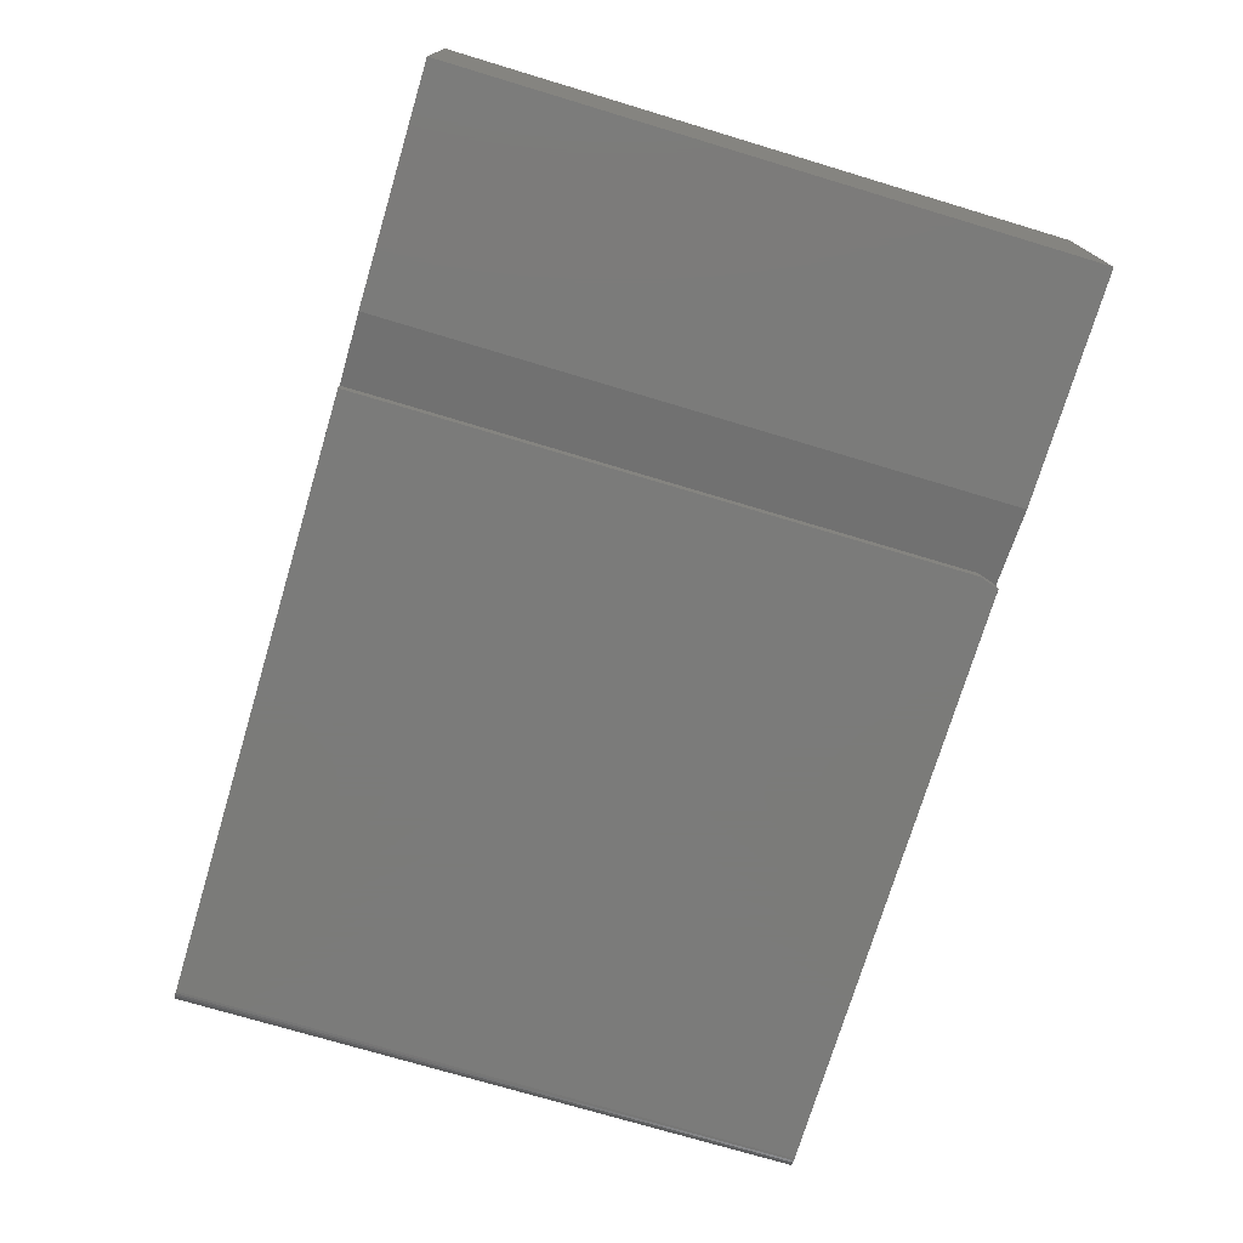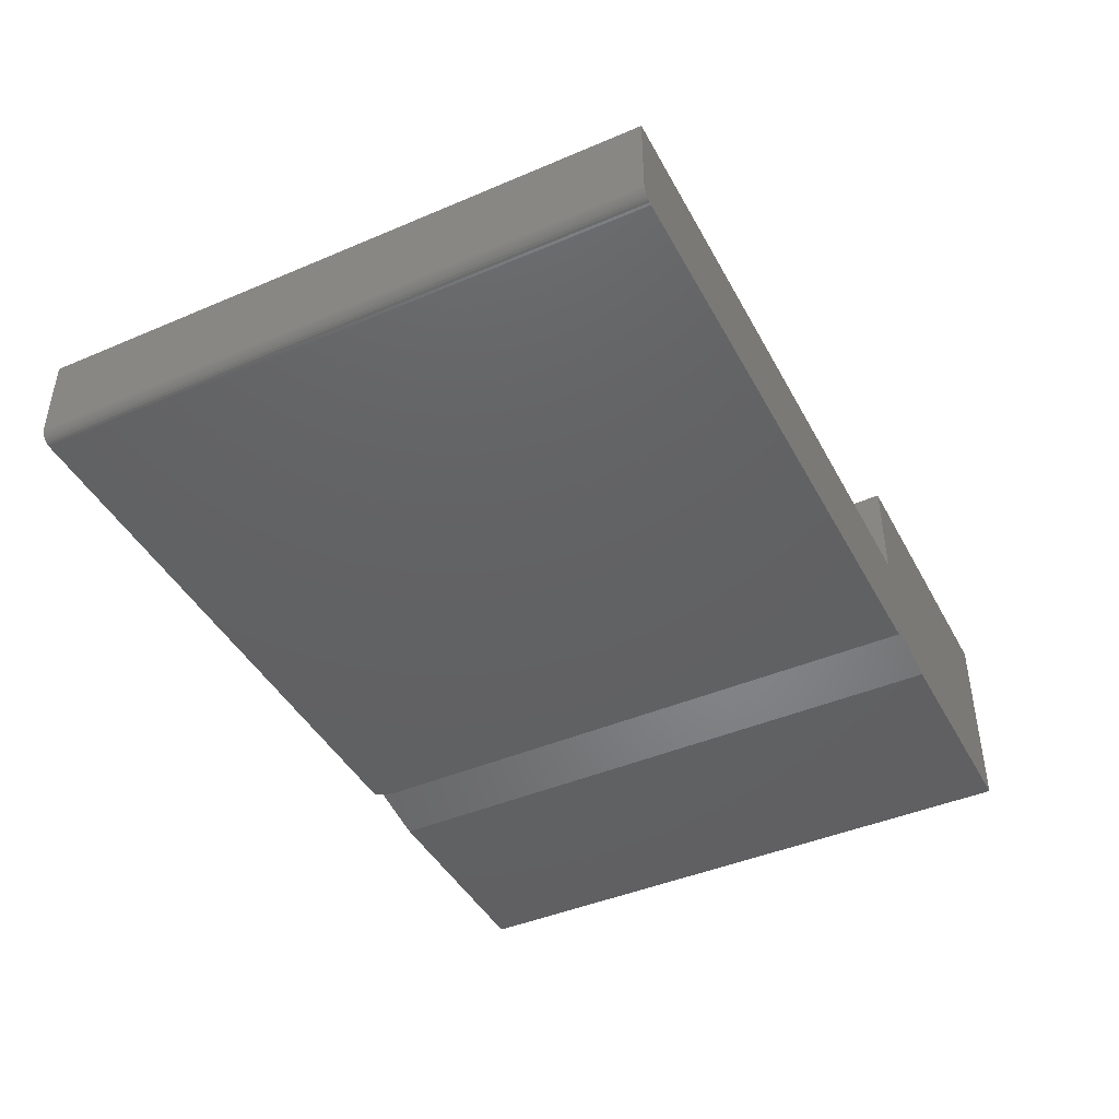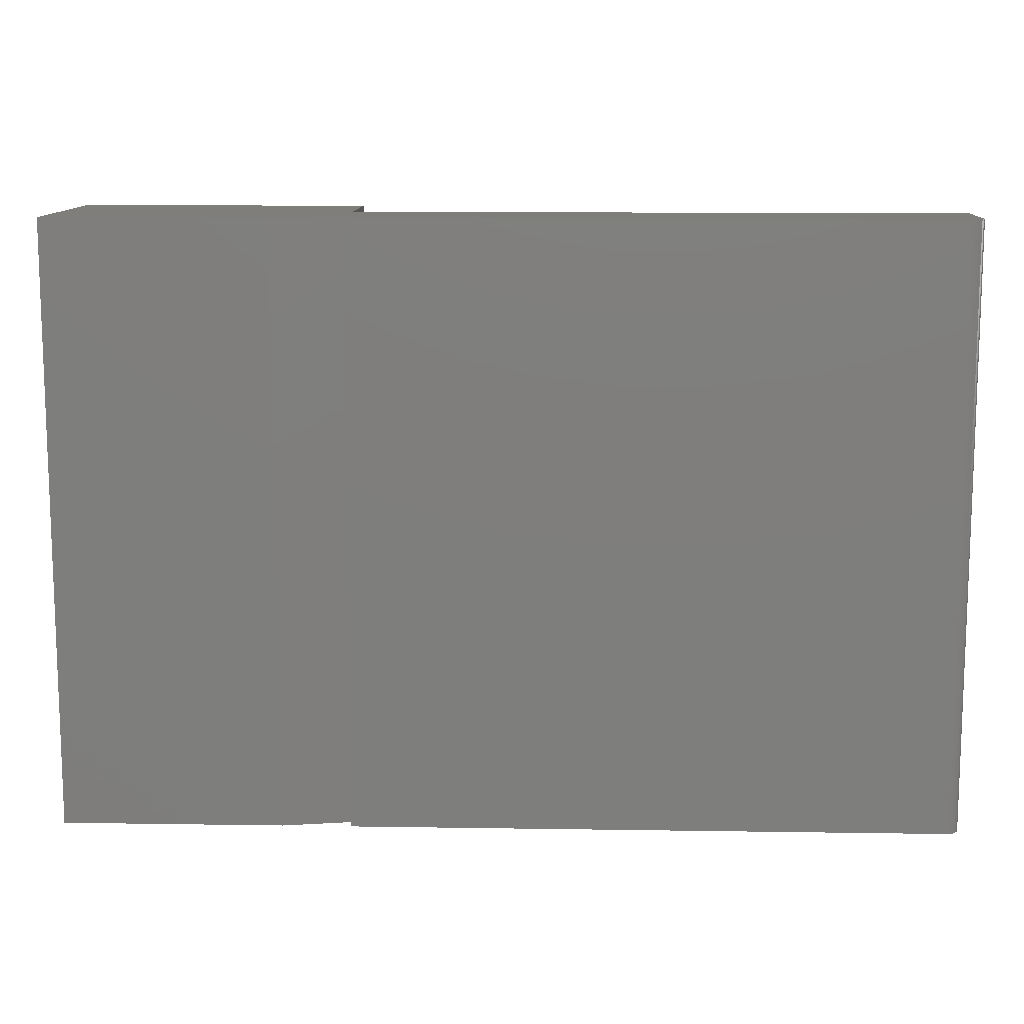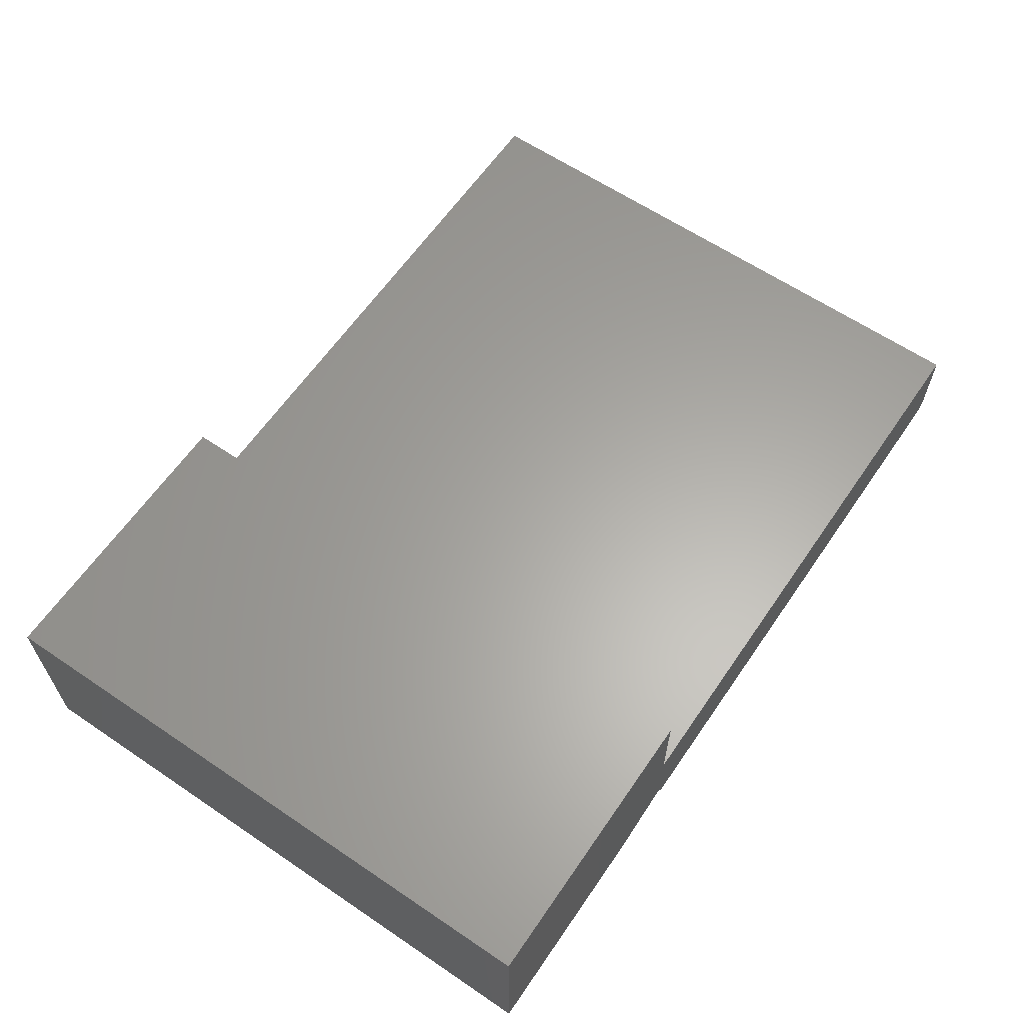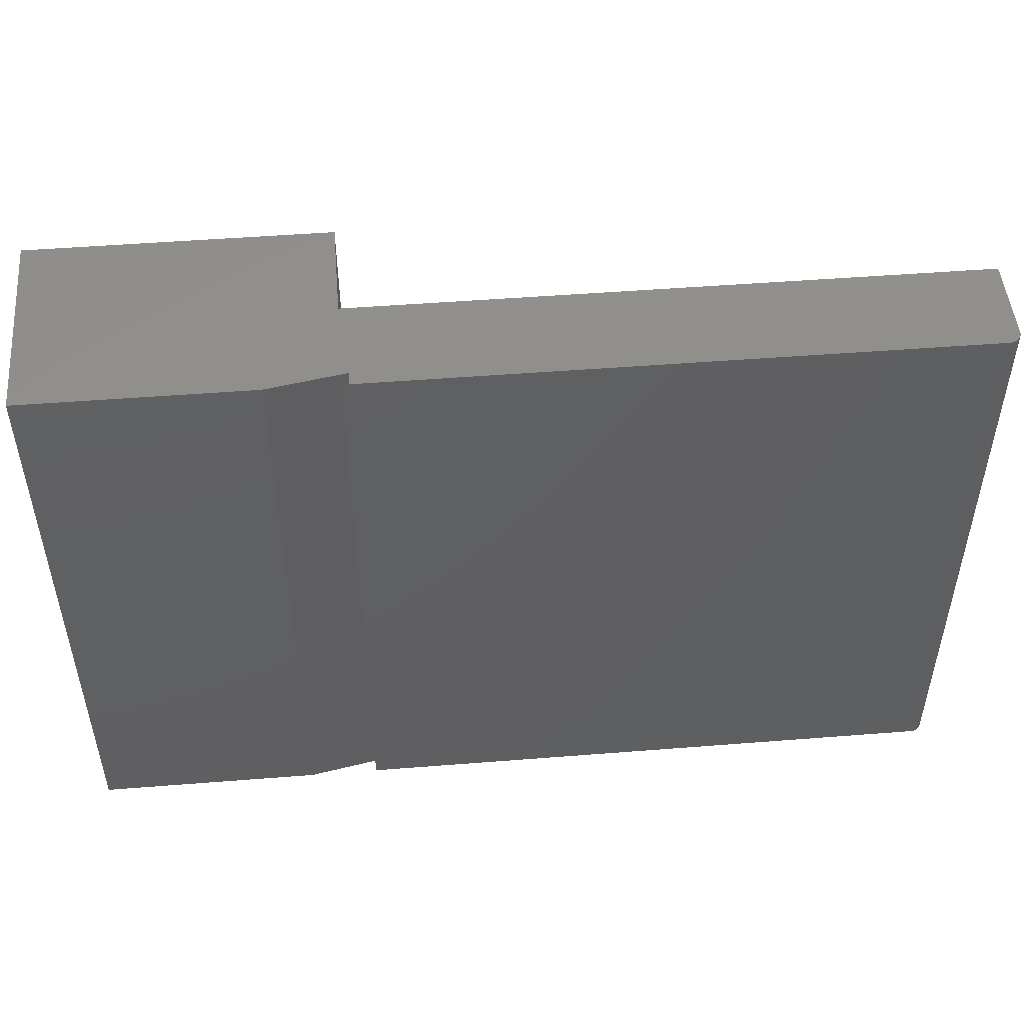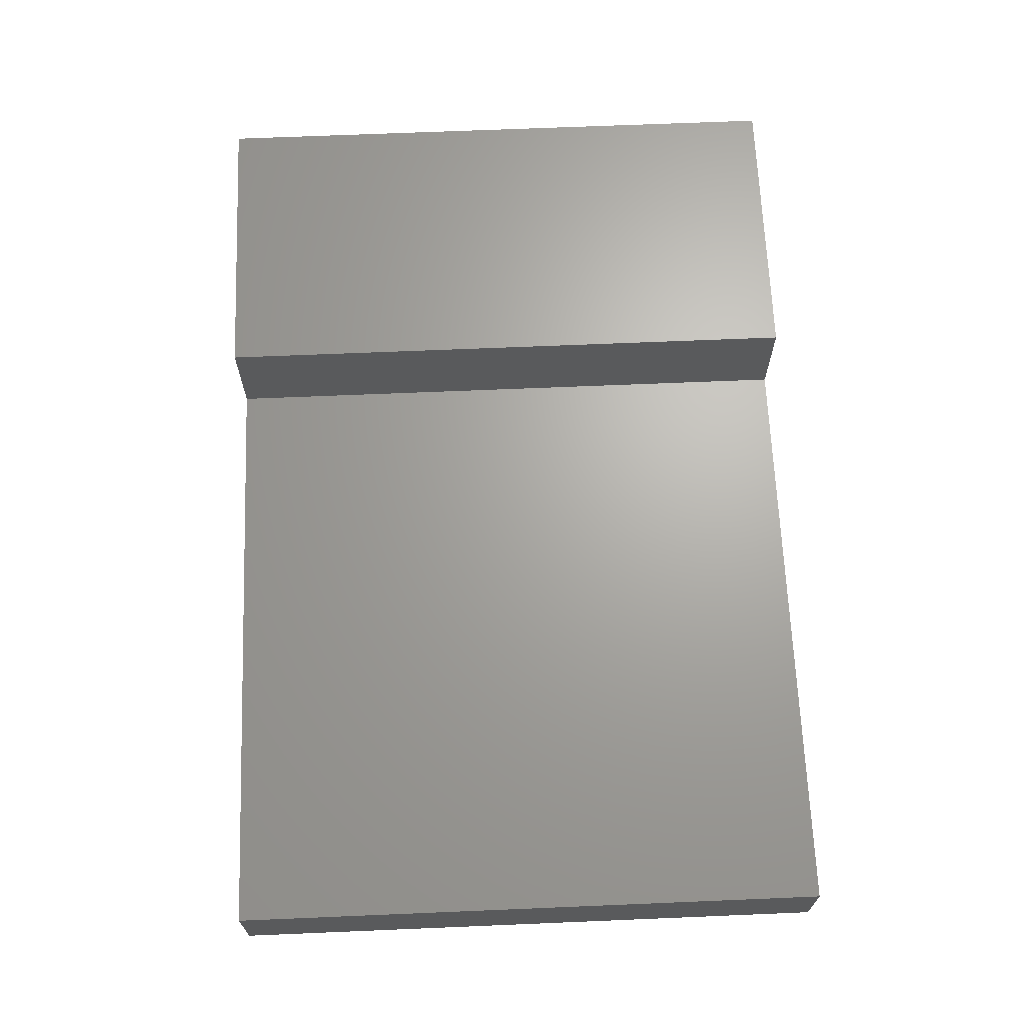
<metadata>
{"format":"stl","ext":"stl","renderer":"f3d","projection":"perspective","resolution":1024,"background":"white","views":[{"elev":-74.0,"azim":73.3,"up":"+Z"},{"elev":-43.6,"azim":-63.3,"up":"+Z"},{"elev":11.7,"azim":-177.9,"up":"+Y"},{"elev":62.4,"azim":124.4,"up":"+Z"},{"elev":49.5,"azim":175.0,"up":"+Y"},{"elev":66.9,"azim":-92.4,"up":"+Z"}]}
</metadata>
<code>
# stl→obj: 36 verts, 68 faces
v 1.11e-16 -0.75 -4.592e-17
v -0.7344 -0.75 -9.568e-19
v 2.602e-18 -0.02344 -4.592e-17
v -0.7344 0 -9.568e-19
v -0.007812 0 -4.545e-17
v -0.7374 0 0.0003002
v -0.7431 0 0.002633
v -0.7404 0 0.001189
v 0.3594 0 0.2459
v 0.3594 0 -2.201e-17
v 0.08594 0 -5.262e-18
v -0.007812 0 0.01705
v 7.251e-18 0 0.1184
v 1.506e-17 0 0.2459
v -0.7454 0 0.004576
v -0.7474 0 0.006944
v -0.7488 0 0.009646
v -0.7497 0 0.01258
v -0.75 0 0.01562
v -0.75 0 0.1184
v -0.75 -0.75 0.1184
v -0.75 -0.75 0.01562
v -0.7431 -0.75 0.002633
v -0.7374 -0.75 0.0003002
v -0.7404 -0.75 0.001189
v 0.3594 -0.75 0.2459
v 1.506e-17 -0.75 0.2459
v 7.251e-18 -0.75 0.1184
v 1.12e-16 -0.75 0.01562
v 0.08594 -0.75 -5.262e-18
v 0.3594 -0.75 -2.201e-17
v -0.7497 -0.75 0.01258
v -0.7488 -0.75 0.009646
v -0.7474 -0.75 0.006944
v -0.7454 -0.75 0.004576
v 1.388e-17 -0.02344 0.01562
f 1 2 3
f 3 2 4
f 3 4 5
f 6 7 4
f 8 7 6
f 9 10 11
f 9 11 12
f 9 12 13
f 9 13 14
f 12 5 4
f 12 4 7
f 12 7 15
f 12 15 16
f 12 16 17
f 12 17 18
f 12 18 19
f 12 19 20
f 12 20 13
f 20 19 21
f 21 19 22
f 2 23 24
f 24 23 25
f 26 27 28
f 26 28 29
f 26 29 30
f 26 30 31
f 29 28 21
f 29 21 22
f 29 22 32
f 29 32 33
f 29 33 34
f 29 34 35
f 29 35 23
f 29 23 2
f 29 2 1
f 4 2 6
f 6 2 24
f 6 24 8
f 8 24 25
f 8 25 7
f 7 25 23
f 7 23 15
f 15 23 35
f 15 35 16
f 16 35 34
f 16 34 17
f 17 34 33
f 17 33 18
f 18 33 32
f 18 32 19
f 19 32 22
f 11 10 30
f 30 10 31
f 3 36 1
f 1 36 29
f 12 11 36
f 36 11 30
f 36 30 29
f 13 20 28
f 28 20 21
f 3 5 36
f 36 5 12
f 14 13 27
f 27 13 28
f 9 14 26
f 26 14 27
f 10 9 31
f 31 9 26

</code>
